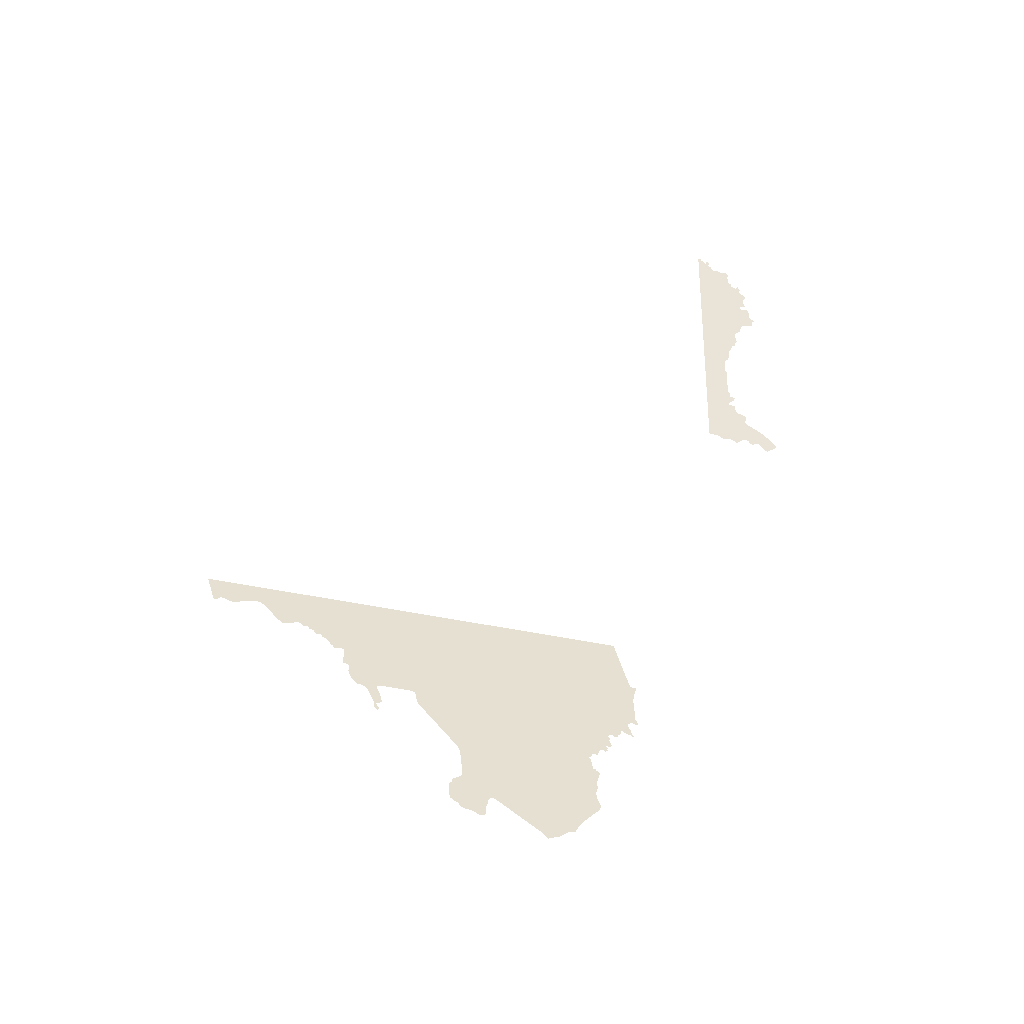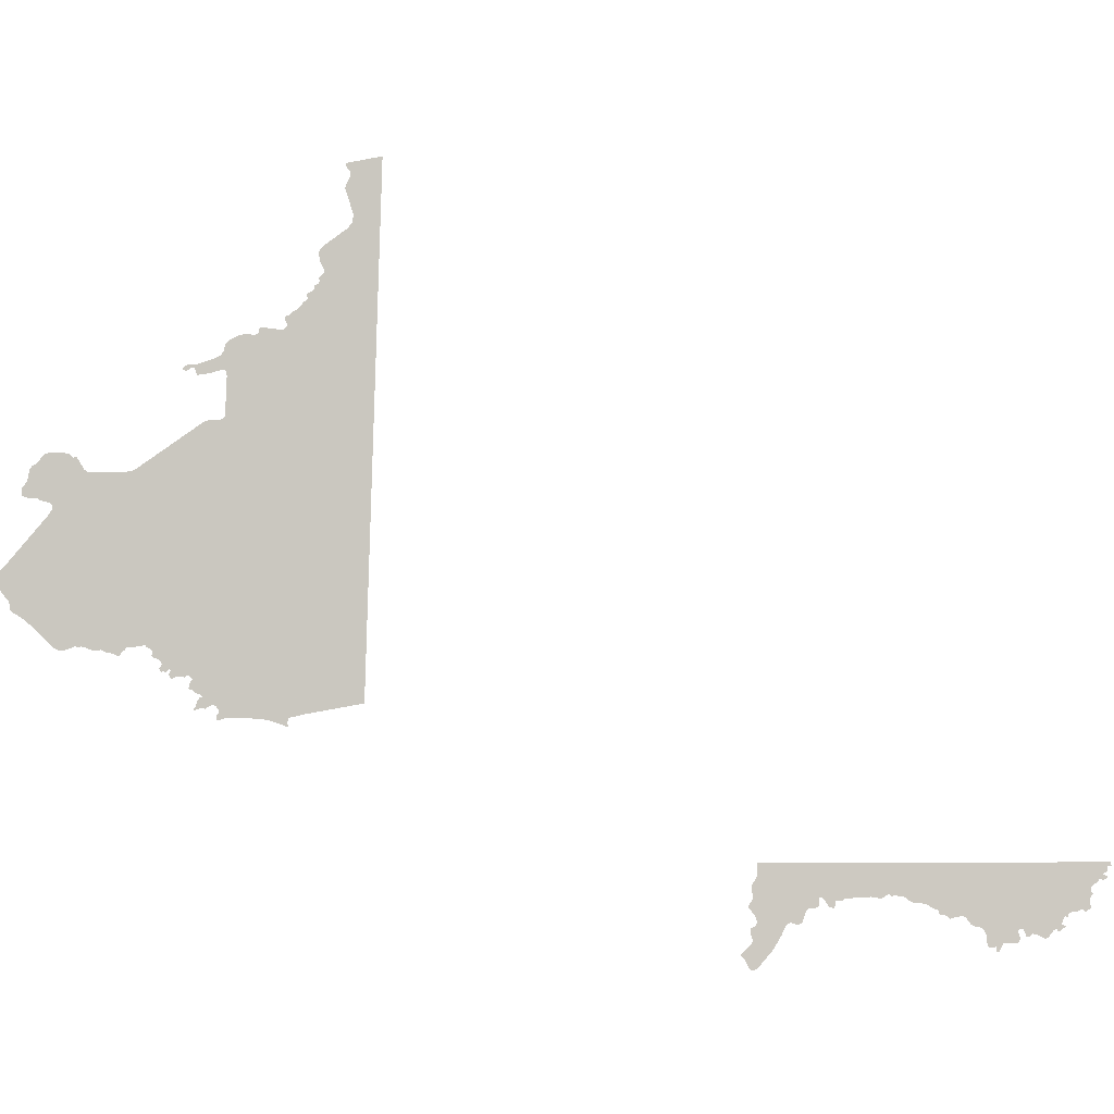
<metadata>
{"format":"obj","ext":"obj","renderer":"f3d","projection":"perspective","resolution":1024,"background":"white","views":[{"elev":-43.0,"azim":-91.1,"up":"+Z"},{"elev":-17.4,"azim":-96.9,"up":"+Y"}]}
</metadata>
<code>
o 0_Burkina_Faso_sphere.001
v 4.815 1.296 4e-06
v 4.896 0.9595 4e-06
v 4.881 0.8618 0.2435
v 4.883 0.8542 0.2435
v 4.883 0.8525 0.243
v 4.884 0.8496 0.241
v 4.885 0.8481 0.2404
v 4.885 0.8458 0.2405
v 4.886 0.8418 0.2414
v 4.886 0.8396 0.241
v 4.888 0.8364 0.2388
v 4.888 0.8346 0.2391
v 4.888 0.8311 0.2423
v 4.889 0.8281 0.2438
v 4.889 0.8263 0.2442
v 4.89 0.8245 0.2435
v 4.89 0.8237 0.2423
v 4.891 0.8228 0.2405
v 4.891 0.8212 0.2401
v 4.891 0.8195 0.2403
v 4.892 0.8182 0.2411
v 4.892 0.8167 0.2415
v 4.892 0.8153 0.2417
v 4.893 0.8139 0.2415
v 4.894 0.8104 0.2378
v 4.895 0.8067 0.2345
v 4.896 0.804 0.2374
v 4.896 0.7994 0.2396
v 4.896 0.7979 0.2413
v 4.896 0.798 0.2435
v 4.895 0.7993 0.2456
v 4.891 0.8103 0.2546
v 4.889 0.8184 0.2592
v 4.887 0.8224 0.2608
v 4.887 0.8243 0.2619
v 4.886 0.8256 0.2634
v 4.886 0.8259 0.2651
v 4.886 0.8249 0.2683
v 4.885 0.8249 0.2699
v 4.885 0.8261 0.2715
v 4.884 0.8281 0.2724
v 4.883 0.8322 0.2736
v 4.882 0.8343 0.2754
v 4.882 0.8346 0.2776
v 4.882 0.8346 0.2796
v 4.881 0.8354 0.2812
v 4.881 0.8372 0.2816
v 4.88 0.8392 0.2814
v 4.88 0.8409 0.2815
v 4.879 0.8405 0.284
v 4.88 0.8362 0.2871
v 4.88 0.8349 0.2884
v 4.88 0.8346 0.2906
v 4.879 0.8357 0.2915
v 4.879 0.8375 0.2917
v 4.879 0.8392 0.2916
v 4.878 0.8387 0.2941
v 4.878 0.8389 0.2959
v 4.877 0.8402 0.2975
v 4.875 0.8411 0.3132
v 4.874 0.8401 0.3188
v 4.874 0.8404 0.3204
v 4.873 0.8417 0.322
v 4.873 0.8426 0.3239
v 4.873 0.8413 0.3251
v 4.872 0.8417 0.3274
v 4.872 0.8411 0.3326
v 4.872 0.8406 0.334
v 4.872 0.8384 0.3364
v 4.872 0.8373 0.339
v 4.871 0.8369 0.3451
v 4.87 0.8363 0.347
v 4.87 0.834 0.3505
v 4.87 0.8334 0.3525
v 4.87 0.8327 0.3539
v 4.871 0.8312 0.3543
v 4.871 0.8299 0.3549
v 4.87 0.8298 0.3579
v 4.87 0.8288 0.3601
v 4.87 0.8275 0.361
v 4.87 0.8281 0.3625
v 4.869 0.8294 0.3678
v 4.869 0.8291 0.3694
v 4.869 0.8278 0.3711
v 4.869 0.8242 0.3738
v 4.869 0.8232 0.3755
v 4.869 0.8227 0.379
v 4.869 0.8221 0.3806
v 4.869 0.821 0.3819
v 4.869 0.8177 0.3832
v 4.87 0.8161 0.3837
v 4.87 0.814 0.3834
v 4.871 0.8106 0.3848
v 4.87 0.8108 0.388
v 4.87 0.8111 0.3894
v 4.87 0.8097 0.3897
v 4.87 0.8082 0.3897
v 4.87 0.8079 0.3913
v 4.869 0.8117 0.3927
v 4.869 0.813 0.3936
v 4.868 0.8134 0.3959
v 4.868 0.8131 0.3992
v 4.867 0.8133 0.4023
v 4.867 0.8151 0.4036
v 4.866 0.8167 0.4034
v 4.866 0.8191 0.4025
v 4.865 0.8206 0.4023
v 4.865 0.8214 0.4039
v 4.865 0.8213 0.4056
v 4.865 0.8189 0.4067
v 4.866 0.8168 0.4071
v 4.865 0.8167 0.4095
v 4.865 0.8186 0.4109
v 4.864 0.8181 0.4132
v 4.864 0.8173 0.4154
v 4.864 0.8165 0.417
v 4.864 0.8154 0.4184
v 4.864 0.816 0.4197
v 4.863 0.8168 0.4215
v 4.863 0.8184 0.4218
v 4.862 0.8198 0.4233
v 4.862 0.8209 0.4241
v 4.862 0.8213 0.4256
v 4.862 0.82 0.4262
v 4.862 0.8197 0.4276
v 4.861 0.8215 0.4288
v 4.861 0.8218 0.4304
v 4.86 0.8228 0.4314
v 4.86 0.8236 0.4297
v 4.861 0.8242 0.4282
v 4.86 0.8257 0.4291
v 4.859 0.8277 0.4296
v 4.859 0.829 0.4303
v 4.859 0.8284 0.4321
v 4.858 0.8302 0.4328
v 4.858 0.8313 0.4341
v 4.857 0.8318 0.436
v 4.857 0.8318 0.4382
v 4.857 0.8328 0.4398
v 4.856 0.8325 0.4416
v 4.857 0.8311 0.4426
v 4.855 0.8337 0.4462
v 4.854 0.8384 0.445
v 4.854 0.841 0.4462
v 4.853 0.8423 0.4473
v 4.853 0.8433 0.4457
v 4.852 0.8462 0.446
v 4.852 0.8475 0.4471
v 4.851 0.8487 0.4495
v 4.85 0.8511 0.451
v 4.85 0.8499 0.4531
v 4.85 0.851 0.4549
v 4.849 0.8521 0.4562
v 4.85 0.8537 0.4531
v 4.849 0.8558 0.4557
v 4.848 0.8584 0.4557
v 4.848 0.8582 0.4582
v 4.847 0.8608 0.4573
v 4.813 1.289 -0.02279
v 4.814 1.287 -0.02301
v 4.815 1.284 -0.02098
v 4.815 1.283 -0.01989
v 4.816 1.281 -0.01976
v 4.816 1.276 -0.0224
v 4.817 1.273 -0.023
v 4.822 1.257 -0.01711
v 4.823 1.253 -0.01766
v 4.823 1.249 -0.02037
v 4.823 1.247 -0.02161
v 4.824 1.236 -0.03467
v 4.824 1.232 -0.03854
v 4.825 1.229 -0.03786
v 4.826 1.226 -0.03706
v 4.827 1.222 -0.03448
v 4.828 1.22 -0.0345
v 4.828 1.218 -0.03565
v 4.828 1.217 -0.0368
v 4.828 1.216 -0.03768
v 4.829 1.214 -0.03684
v 4.829 1.212 -0.03769
v 4.829 1.211 -0.03983
v 4.83 1.209 -0.04002
v 4.83 1.208 -0.04075
v 4.83 1.207 -0.04225
v 4.83 1.206 -0.04386
v 4.83 1.205 -0.04483
v 4.83 1.203 -0.04406
v 4.831 1.201 -0.04468
v 4.831 1.2 -0.04658
v 4.831 1.198 -0.04809
v 4.831 1.196 -0.0492
v 4.831 1.195 -0.05059
v 4.831 1.193 -0.05367
v 4.831 1.192 -0.05461
v 4.832 1.191 -0.05564
v 4.831 1.19 -0.05741
v 4.832 1.188 -0.0575
v 4.833 1.186 -0.05661
v 4.833 1.185 -0.05622
v 4.833 1.182 -0.0575
v 4.833 1.182 -0.05991
v 4.831 1.182 -0.07209
v 4.831 1.181 -0.07329
v 4.831 1.18 -0.07328
v 4.832 1.178 -0.07416
v 4.832 1.177 -0.07597
v 4.831 1.177 -0.07761
v 4.831 1.177 -0.08108
v 4.83 1.176 -0.08535
v 4.83 1.173 -0.09037
v 4.831 1.169 -0.09411
v 4.831 1.165 -0.09461
v 4.832 1.163 -0.09636
v 4.832 1.16 -0.09942
v 4.831 1.156 -0.1096
v 4.831 1.156 -0.1112
v 4.831 1.155 -0.1152
v 4.831 1.155 -0.1168
v 4.831 1.154 -0.1182
v 4.831 1.152 -0.12
v 4.831 1.151 -0.1175
v 4.831 1.152 -0.1156
v 4.831 1.153 -0.1141
v 4.831 1.153 -0.1124
v 4.832 1.152 -0.1115
v 4.833 1.149 -0.1106
v 4.833 1.15 -0.1079
v 4.834 1.151 -0.1029
v 4.834 1.154 -0.09541
v 4.834 1.154 -0.09345
v 4.835 1.151 -0.09225
v 4.837 1.143 -0.09231
v 4.839 1.135 -0.09237
v 4.841 1.129 -0.09241
v 4.841 1.127 -0.09243
v 4.841 1.126 -0.09269
v 4.841 1.124 -0.09352
v 4.841 1.123 -0.09619
v 4.84 1.122 -0.1028
v 4.84 1.121 -0.1057
v 4.841 1.117 -0.111
v 4.841 1.112 -0.1166
v 4.841 1.107 -0.1235
v 4.841 1.105 -0.1259
v 4.841 1.099 -0.1336
v 4.841 1.094 -0.1387
v 4.842 1.089 -0.1452
v 4.842 1.088 -0.1478
v 4.841 1.087 -0.151
v 4.84 1.086 -0.1607
v 4.838 1.085 -0.1727
v 4.838 1.085 -0.1743
v 4.838 1.086 -0.176
v 4.837 1.087 -0.1771
v 4.837 1.089 -0.1781
v 4.836 1.091 -0.1797
v 4.835 1.093 -0.1808
v 4.835 1.093 -0.183
v 4.834 1.095 -0.1856
v 4.832 1.095 -0.1958
v 4.832 1.093 -0.1996
v 4.832 1.091 -0.2021
v 4.833 1.089 -0.2027
v 4.833 1.087 -0.2041
v 4.833 1.086 -0.2068
v 4.833 1.083 -0.2083
v 4.835 1.077 -0.2094
v 4.835 1.074 -0.2106
v 4.835 1.072 -0.2124
v 4.836 1.07 -0.2124
v 4.836 1.068 -0.2126
v 4.837 1.067 -0.2105
v 4.838 1.066 -0.2049
v 4.838 1.067 -0.2033
v 4.838 1.066 -0.2018
v 4.84 1.065 -0.1958
v 4.84 1.064 -0.1944
v 4.841 1.061 -0.1941
v 4.841 1.058 -0.1959
v 4.842 1.052 -0.2
v 4.843 1.043 -0.2071
v 4.844 1.034 -0.2139
v 4.845 1.024 -0.2214
v 4.845 1.02 -0.2264
v 4.848 1.011 -0.2229
v 4.849 1.009 -0.2215
v 4.85 1.006 -0.2178
v 4.851 1.003 -0.2167
v 4.851 1.001 -0.2167
v 4.852 0.9996 -0.2164
v 4.852 0.9985 -0.215
v 4.854 0.996 -0.2099
v 4.856 0.991 -0.2028
v 4.861 0.9796 -0.1901
v 4.862 0.9781 -0.1871
v 4.862 0.9785 -0.1837
v 4.862 0.9801 -0.1797
v 4.863 0.9813 -0.1772
v 4.863 0.9809 -0.1752
v 4.863 0.9814 -0.1735
v 4.863 0.9812 -0.1717
v 4.864 0.9799 -0.1679
v 4.865 0.9799 -0.1661
v 4.865 0.9803 -0.162
v 4.866 0.9799 -0.1605
v 4.866 0.9792 -0.1587
v 4.867 0.9785 -0.1543
v 4.867 0.9778 -0.1527
v 4.868 0.9773 -0.1508
v 4.867 0.9807 -0.1489
v 4.867 0.9807 -0.1472
v 4.867 0.9825 -0.1476
v 4.868 0.9841 -0.139
v 4.868 0.9845 -0.1371
v 4.868 0.9854 -0.1356
v 4.869 0.9841 -0.1351
v 4.869 0.9834 -0.1329
v 4.869 0.9826 -0.1317
v 4.87 0.9808 -0.1308
v 4.87 0.9789 -0.1316
v 4.871 0.9781 -0.1301
v 4.871 0.9773 -0.128
v 4.872 0.9762 -0.1261
v 4.872 0.9746 -0.1252
v 4.873 0.9731 -0.1258
v 4.873 0.9718 -0.1267
v 4.874 0.9695 -0.1252
v 4.874 0.9705 -0.1239
v 4.874 0.9696 -0.1226
v 4.874 0.9718 -0.1209
v 4.874 0.9713 -0.1194
v 4.874 0.9697 -0.1205
v 4.875 0.9681 -0.1205
v 4.875 0.9661 -0.1193
v 4.876 0.9676 -0.1162
v 4.876 0.9681 -0.1147
v 4.876 0.9683 -0.113
v 4.876 0.9677 -0.1112
v 4.876 0.9692 -0.1098
v 4.877 0.9685 -0.1079
v 4.877 0.9667 -0.1064
v 4.878 0.9639 -0.1082
v 4.878 0.9609 -0.1085
v 4.879 0.9607 -0.1061
v 4.88 0.9587 -0.1041
v 4.88 0.9579 -0.1004
v 4.881 0.9564 -0.1001
v 4.88 0.9567 -0.1019
v 4.881 0.9553 -0.1018
v 4.881 0.9543 -0.103
v 4.881 0.9522 -0.1034
v 4.882 0.9503 -0.1041
v 4.882 0.9493 -0.1051
v 4.882 0.9479 -0.105
v 4.882 0.949 -0.1033
v 4.882 0.9502 -0.0993
v 4.883 0.9497 -0.09792
v 4.883 0.9508 -0.09669
v 4.883 0.9517 -0.09546
v 4.883 0.9525 -0.0928
v 4.883 0.9518 -0.09134
v 4.884 0.9497 -0.08998
v 4.885 0.9476 -0.08957
v 4.885 0.9465 -0.09062
v 4.885 0.9449 -0.09123
v 4.885 0.9435 -0.09058
v 4.886 0.9436 -0.08893
v 4.886 0.9454 -0.08487
v 4.888 0.9458 -0.07285
v 4.889 0.9461 -0.06398
v 4.89 0.9453 -0.05819
v 4.893 0.9421 -0.0467
v 4.892 0.9458 -0.04785
v 4.892 0.9462 -0.04637
v 4.891 0.9476 -0.04704
v 4.892 0.9507 -0.03647
v 4.893 0.9526 -0.02855
v 4.895 0.9576 -0.007934
f 75 74 82
f 240 239 238
f 360 359 347
f 355 353 352
f 158 157 156
f 156 155 154
f 154 153 152
f 152 151 154
f 151 150 154
f 150 149 148
f 3 158 64
f 158 156 83
f 64 158 67
f 156 154 150
f 156 150 148
f 4 3 49
f 7 6 8
f 6 5 8
f 5 4 43
f 3 64 60
f 156 148 83
f 148 147 83
f 68 158 71
f 146 145 144
f 3 60 59
f 158 68 67
f 146 144 143
f 147 146 136
f 9 8 5
f 147 136 133
f 146 143 137
f 136 146 137
f 143 142 140
f 142 141 140
f 12 11 10
f 13 12 10
f 13 10 36
f 10 9 36
f 14 13 36
f 14 36 35
f 143 140 139
f 139 138 137
f 139 137 143
f 9 5 42
f 15 14 35
f 135 134 133
f 71 158 72
f 136 135 133
f 132 131 130
f 130 129 126
f 129 128 127
f 126 129 127
f 126 125 123
f 125 124 123
f 130 126 123
f 122 121 114
f 121 120 115
f 114 121 115
f 130 123 122
f 132 130 122
f 120 119 118
f 132 122 109
f 133 132 109
f 122 114 109
f 120 118 116
f 118 117 116
f 120 116 115
f 19 18 17
f 21 20 17
f 20 19 17
f 21 17 16
f 22 21 16
f 22 16 33
f 16 15 33
f 23 22 32
f 113 112 110
f 112 111 110
f 114 113 109
f 24 23 32
f 22 33 32
f 26 25 27
f 25 24 31
f 27 25 31
f 29 28 30
f 28 27 31
f 28 31 30
f 32 31 24
f 34 33 15
f 34 15 35
f 113 110 109
f 36 9 42
f 133 109 108
f 37 36 42
f 39 38 40
f 38 37 41
f 41 40 38
f 42 41 37
f 133 108 147
f 43 42 5
f 106 105 102
f 105 104 103
f 102 105 103
f 102 101 106
f 106 101 107
f 101 100 107
f 99 98 96
f 98 97 96
f 100 99 95
f 99 96 95
f 107 100 89
f 95 94 91
f 94 93 92
f 91 94 92
f 100 95 91
f 100 91 90
f 108 107 88
f 100 90 89
f 44 43 49
f 49 43 4
f 46 45 47
f 45 44 47
f 48 47 44
f 49 48 44
f 107 89 88
f 52 51 55
f 51 50 56
f 50 49 59
f 108 88 84
f 84 88 87
f 87 86 84
f 86 85 84
f 53 52 54
f 51 56 55
f 55 54 52
f 58 57 59
f 57 56 59
f 62 61 63
f 61 60 63
f 59 56 50
f 108 84 83
f 49 3 59
f 64 63 60
f 66 65 64
f 67 66 64
f 108 83 147
f 83 82 72
f 72 158 83
f 70 69 68
f 81 80 79
f 71 70 68
f 74 73 72
f 82 81 79
f 78 77 76
f 82 79 78
f 74 72 82
f 82 78 75
f 78 76 75
f 2 343 341
f 343 342 341
f 160 159 161
f 159 1 161
f 1 2 167
f 2 341 340
f 2 340 237
f 167 2 179
f 162 161 1
f 165 164 163
f 163 162 1
f 340 339 318
f 339 338 337
f 339 337 331
f 337 336 331
f 165 163 166
f 163 1 166
f 179 2 180
f 180 2 188
f 335 334 333
f 336 335 331
f 167 166 1
f 167 179 175
f 339 331 323
f 335 333 332
f 335 332 331
f 168 167 175
f 171 170 172
f 170 169 174
f 172 170 173
f 169 168 175
f 174 173 170
f 331 330 323
f 330 329 328
f 328 327 326
f 328 326 325
f 330 328 325
f 175 174 169
f 178 177 179
f 177 176 179
f 323 330 324
f 324 330 325
f 188 2 200
f 179 176 175
f 182 181 180
f 200 2 236
f 183 182 180
f 339 323 318
f 180 188 183
f 318 323 319
f 322 321 319
f 321 320 319
f 323 322 319
f 183 188 187
f 186 185 187
f 185 184 187
f 184 183 187
f 190 189 188
f 236 2 237
f 317 316 315
f 318 317 315
f 191 190 188
f 188 200 199
f 315 314 313
f 318 315 245
f 191 188 199
f 315 313 312
f 312 311 310
f 310 309 308
f 307 306 312
f 306 305 312
f 310 308 307
f 315 312 279
f 312 310 307
f 305 304 312
f 304 303 301
f 303 302 301
f 192 191 199
f 237 340 238
f 194 193 192
f 197 196 195
f 195 194 198
f 194 192 199
f 198 194 199
f 312 304 280
f 238 340 243
f 304 301 280
f 301 300 280
f 300 299 298
f 298 297 294
f 297 296 294
f 296 295 294
f 294 293 298
f 292 291 288
f 291 290 289
f 298 293 300
f 293 292 282
f 300 293 281
f 281 293 282
f 291 289 288
f 197 195 198
f 292 288 287
f 287 286 283
f 286 285 283
f 292 287 282
f 244 340 318
f 282 287 283
f 285 284 283
f 281 280 300
f 340 244 243
f 203 202 204
f 202 201 204
f 201 200 233
f 280 279 312
f 205 204 201
f 279 278 249
f 278 277 251
f 251 277 252
f 206 205 231
f 205 201 231
f 209 208 207
f 209 207 212
f 207 206 230
f 212 207 230
f 211 210 212
f 210 209 212
f 213 212 230
f 276 275 274
f 274 273 268
f 273 272 268
f 268 272 270
f 272 271 270
f 270 269 268
f 267 266 264
f 266 265 264
f 268 267 274
f 276 274 264
f 274 267 264
f 277 276 253
f 263 276 264
f 263 262 261
f 261 260 263
f 260 259 258
f 258 257 256
f 260 258 263
f 276 254 253
f 276 263 258
f 254 276 258
f 258 256 255
f 254 258 255
f 230 206 231
f 214 213 229
f 277 253 252
f 218 217 223
f 217 216 224
f 220 219 221
f 219 218 222
f 222 221 219
f 223 222 218
f 217 224 223
f 216 215 225
f 224 216 225
f 227 226 225
f 227 225 215
f 229 228 214
f 228 227 215
f 214 228 215
f 278 251 250
f 213 230 229
f 233 232 201
f 232 231 201
f 234 233 200
f 278 250 249
f 235 234 200
f 315 279 249
f 249 248 315
f 247 246 315
f 246 245 315
f 315 248 247
f 236 235 200
f 245 244 318
f 243 242 238
f 242 241 238
f 241 240 238
f 343 2 344
f 2 378 344
f 378 377 344
f 346 345 344
f 344 377 346
f 377 376 346
f 375 374 373
f 346 376 375
f 349 348 347
f 347 346 360
f 346 375 370
f 373 372 371
f 346 370 361
f 375 373 371
f 350 349 351
f 349 347 356
f 351 349 356
f 355 352 351
f 375 371 370
f 370 369 361
f 369 368 362
f 360 346 361
f 355 351 356
f 358 357 356
f 368 367 363
f 367 366 365
f 363 367 364
f 365 364 367
f 368 363 362
f 358 356 347
f 359 358 347
f 369 362 361
f 355 354 353

</code>
